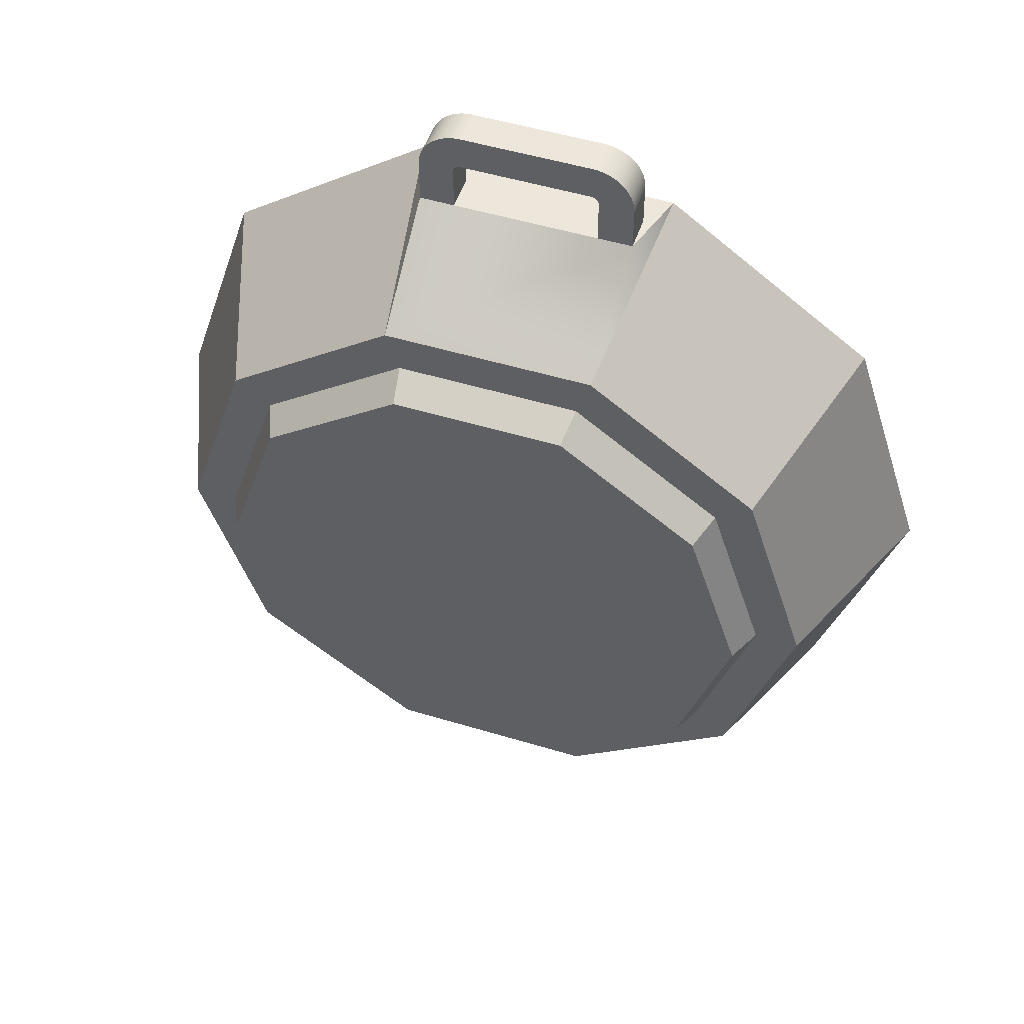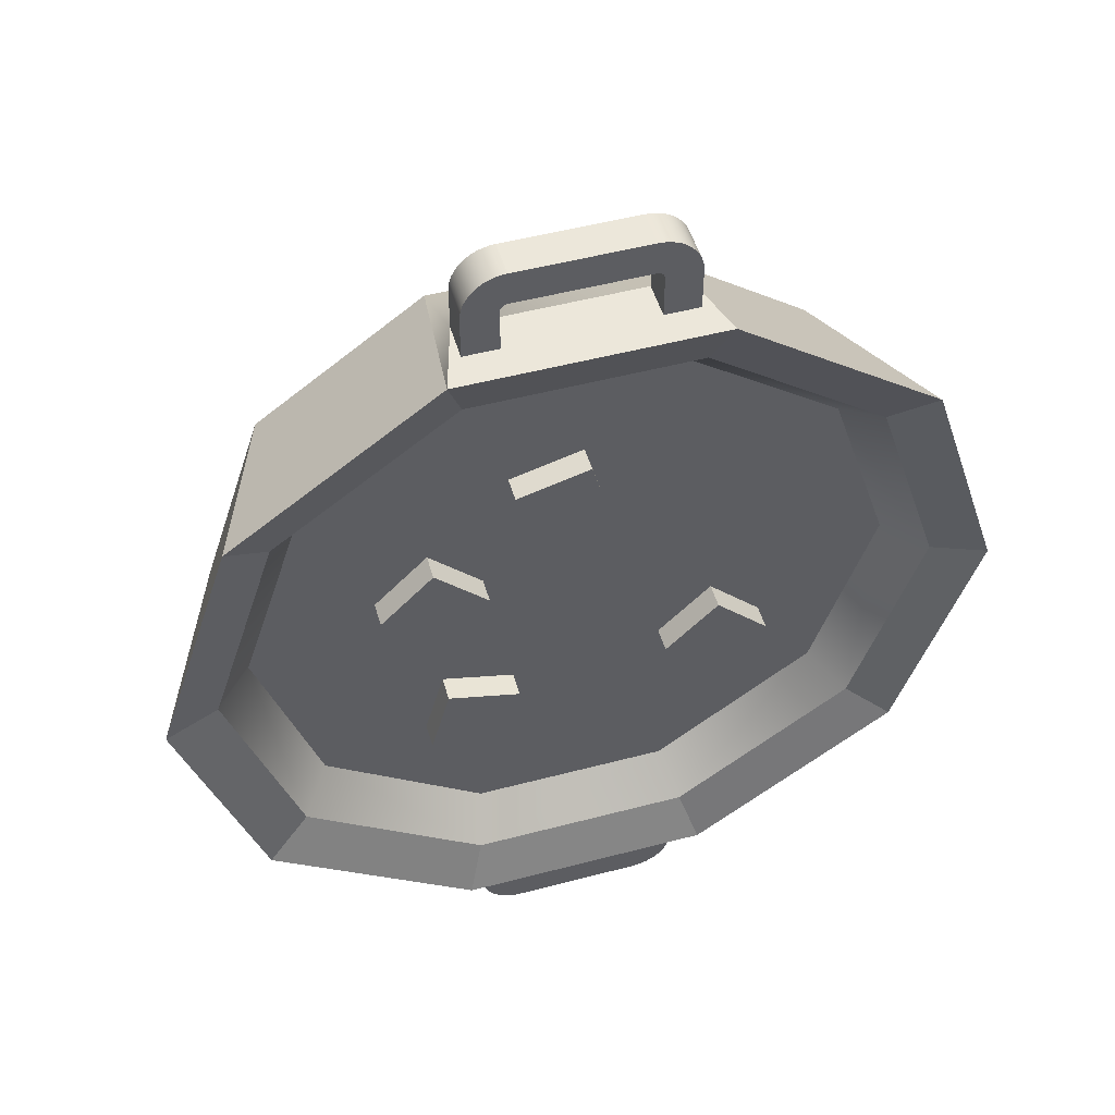
<metadata>
{"format":"obj","ext":"obj","renderer":"f3d","projection":"perspective","resolution":1024,"background":"white","views":[{"elev":50.8,"azim":18.3,"up":"+Z"},{"elev":50.6,"azim":163.9,"up":"+Z"}]}
</metadata>
<code>
o panStew
v -0.07158 0.03202 0.2203
v -0.1768 0.005453 0.1284
v -0.06753 0.005453 0.2078
v -0.1874 0.03202 0.1362
v -0.2316 0.03202 0
v -0.2185 0.005453 0
v 0.07158 0.03202 0.2203
v 0.06753 0.005453 0.2078
v -0.1874 0.03202 -0.1361
v -0.06753 0.005453 -0.2078
v -0.1768 0.005453 -0.1284
v -0.07158 0.03202 -0.2203
v 0.06753 0.005453 -0.2078
v 0.1768 0.005453 -0.1284
v 0.1768 0.005453 0.1284
v 0.2185 0.005453 -0
v 0.2316 0.03202 -0
v 0.1874 0.03202 0.1361
v 0.1874 0.03202 -0.1362
v -0.2154 0.03202 -0.1565
v -0.2663 0.03202 0
v -0.08228 0.03202 -0.2532
v 0.08228 0.03202 -0.2532
v 0.07158 0.03202 -0.2203
v 0.2154 0.03202 -0.1565
v 0.2663 0.03202 -0
v -0.2154 0.03202 0.1565
v -0.08228 0.03202 0.2532
v 0.08228 0.03202 0.2532
v 0.2154 0.03202 0.1565
v -0.148 0.05195 0.1076
v -0.148 0.05195 -0.1076
v -0.183 0.05195 0
v -0.05655 0.05195 0.174
v -0.05655 0.05195 -0.174
v 0.05655 0.05195 0.174
v 0.05655 0.05195 -0.174
v 0.148 0.05195 0.1076
v 0.148 0.05195 -0.1076
v 0.183 0.05195 -0
v 0.2659 0.1808 0.1932
v 0.286 0.1644 -0
v 0.2314 0.1644 0.1681
v 0.3287 0.1808 -0
v 0.2314 0.1644 -0.1681
v 0.1016 0.1808 -0.3126
v 0.08837 0.1644 -0.272
v 0.2659 0.1808 -0.1932
v 0.1016 0.1808 0.3126
v 0.08837 0.1644 0.272
v -0.08837 0.1644 0.272
v -0.1016 0.1808 0.3126
v -0.2314 0.1644 0.1681
v -0.2659 0.1808 0.1932
v -0.08837 0.1644 -0.272
v -0.1016 0.1808 -0.3126
v -0.286 0.1644 0
v -0.3287 0.1808 0
v -0.2659 0.1808 -0.1932
v -0.2314 0.1644 -0.1681
v -0.08518 0.1253 -0.3126
v 0.08518 0.1253 -0.3126
v -0.05754 0.1253 -0.3126
v 0.05754 0.1253 -0.3126
v -0.08518 0.1544 -0.3126
v -0.05754 0.1544 -0.3126
v 0.05754 0.1544 -0.3126
v 0.08518 0.1544 -0.3126
v 0.08518 0.1253 0.3126
v -0.08518 0.1253 0.3126
v 0.05754 0.1253 0.3126
v -0.05754 0.1253 0.3126
v 0.08518 0.1544 0.3126
v 0.05754 0.1544 0.3126
v -0.05754 0.1544 0.3126
v -0.08518 0.1544 0.3126
v 0.07919 0.1319 -0.2437
v 0.2073 0.1319 -0.1506
v -0.07919 0.1319 0.2437
v -0.2073 0.1319 0.1506
v -0.07919 0.1319 -0.2437
v 0.2562 0.1319 -0
v 0.2073 0.1319 0.1506
v -0.2562 0.1319 0
v -0.2073 0.1319 -0.1506
v 0.07919 0.1319 0.2437
v 0.05754 0.1544 0.3465
v 0.05743 0.1253 0.3482
v 0.05743 0.1544 0.3482
v 0.05754 0.1253 0.3465
v 0.0538 0.1544 0.3529
v 0.0545 0.1253 0.3525
v 0.0538 0.1253 0.3529
v 0.0545 0.1544 0.3525
v -0.05754 0.1544 0.3465
v -0.05754 0.1253 0.3465
v -0.05743 0.1544 0.3482
v -0.05743 0.1253 0.3482
v 0.05515 0.1253 0.3521
v 0.05515 0.1544 0.3521
v -0.05061 0.1544 0.3534
v 0.05061 0.1253 0.3534
v -0.05061 0.1253 0.3534
v 0.05061 0.1544 0.3534
v 0.05306 0.1544 0.3531
v 0.05306 0.1253 0.3531
v 0.05728 0.1253 0.3489
v 0.05728 0.1544 0.3489
v -0.05728 0.1253 0.3489
v -0.05703 0.1544 0.3497
v -0.05703 0.1253 0.3497
v -0.05728 0.1544 0.3489
v -0.0523 0.1544 0.3533
v -0.0523 0.1253 0.3533
v 0.0523 0.1253 0.3533
v 0.0523 0.1544 0.3533
v 0.05625 0.1544 0.351
v 0.05574 0.1253 0.3516
v 0.05574 0.1544 0.3516
v 0.05625 0.1253 0.351
v 0.05668 0.1544 0.3504
v 0.05668 0.1253 0.3504
v 0.05703 0.1544 0.3497
v 0.05703 0.1253 0.3497
v -0.05668 0.1544 0.3504
v -0.05668 0.1253 0.3504
v 0.05152 0.1544 0.381
v -0.05152 0.1253 0.381
v 0.05152 0.1253 0.381
v -0.05152 0.1544 0.381
v -0.06835 0.1544 0.3765
v -0.07201 0.1253 0.3741
v -0.06835 0.1253 0.3765
v -0.07201 0.1544 0.3741
v -0.0644 0.1544 0.3785
v -0.0644 0.1253 0.3785
v -0.07823 0.1544 0.3679
v -0.07532 0.1253 0.3712
v -0.07532 0.1544 0.3712
v -0.07823 0.1253 0.3679
v -0.08067 0.1544 0.3642
v -0.08067 0.1253 0.3642
v 0.08518 0.1253 0.3474
v 0.08489 0.1544 0.3518
v 0.08489 0.1253 0.3518
v 0.08518 0.1544 0.3474
v -0.08262 0.1544 0.3603
v -0.08262 0.1253 0.3603
v -0.08403 0.1544 0.3561
v -0.08403 0.1253 0.3561
v -0.08489 0.1544 0.3518
v -0.08489 0.1253 0.3518
v -0.08518 0.1544 0.3474
v -0.08518 0.1253 0.3474
v 0.06023 0.1253 0.3799
v 0.0644 0.1253 0.3785
v 0.06835 0.1253 0.3765
v 0.07201 0.1253 0.3741
v 0.07532 0.1253 0.3712
v 0.07823 0.1253 0.3679
v 0.08067 0.1253 0.3642
v 0.08262 0.1253 0.3603
v 0.08403 0.1253 0.3561
v -0.06023 0.1253 0.3799
v -0.05591 0.1253 0.3807
v -0.05625 0.1253 0.351
v -0.05574 0.1253 0.3516
v -0.05515 0.1253 0.3521
v -0.0545 0.1253 0.3525
v -0.0538 0.1253 0.3529
v -0.05306 0.1253 0.3531
v 0.05591 0.1253 0.3807
v 0.08403 0.1544 0.3561
v 0.08262 0.1544 0.3603
v 0.08067 0.1544 0.3642
v 0.07532 0.1544 0.3712
v 0.07823 0.1544 0.3679
v -0.05591 0.1544 0.3807
v -0.06023 0.1544 0.3799
v -0.05625 0.1544 0.351
v -0.05574 0.1544 0.3516
v -0.05515 0.1544 0.3521
v -0.0545 0.1544 0.3525
v -0.0538 0.1544 0.3529
v -0.05306 0.1544 0.3531
v 0.05591 0.1544 0.3807
v 0.06023 0.1544 0.3799
v 0.0644 0.1544 0.3785
v 0.06835 0.1544 0.3765
v 0.07201 0.1544 0.3741
v -0.07823 0.1544 -0.3679
v -0.08067 0.1253 -0.3642
v -0.08067 0.1544 -0.3642
v -0.07823 0.1253 -0.3679
v -0.05668 0.1253 -0.3504
v -0.05703 0.1544 -0.3497
v -0.05703 0.1253 -0.3497
v -0.05668 0.1544 -0.3504
v -0.05743 0.1253 -0.3482
v -0.05754 0.1544 -0.3465
v -0.05754 0.1253 -0.3465
v -0.05743 0.1544 -0.3482
v 0.08262 0.1253 -0.3603
v 0.08403 0.1544 -0.3561
v 0.08403 0.1253 -0.3561
v 0.08262 0.1544 -0.3603
v -0.08262 0.1253 -0.3603
v -0.08262 0.1544 -0.3603
v 0.08489 0.1544 -0.3518
v 0.08489 0.1253 -0.3518
v -0.07532 0.1544 -0.3712
v -0.07532 0.1253 -0.3712
v 0.08518 0.1253 -0.3474
v 0.08518 0.1544 -0.3474
v -0.07201 0.1253 -0.3741
v -0.07201 0.1544 -0.3741
v -0.05152 0.1544 -0.381
v 0.05152 0.1253 -0.381
v -0.05152 0.1253 -0.381
v 0.05152 0.1544 -0.381
v 0.05591 0.1544 -0.3807
v 0.06023 0.1253 -0.3799
v 0.05591 0.1253 -0.3807
v 0.06023 0.1544 -0.3799
v 0.0644 0.1544 -0.3785
v 0.06835 0.1253 -0.3765
v 0.0644 0.1253 -0.3785
v 0.06835 0.1544 -0.3765
v -0.08403 0.1544 -0.3561
v -0.08489 0.1253 -0.3518
v -0.08489 0.1544 -0.3518
v -0.08403 0.1253 -0.3561
v -0.0644 0.1544 -0.3785
v -0.06023 0.1253 -0.3799
v -0.0644 0.1253 -0.3785
v -0.06023 0.1544 -0.3799
v 0.05574 0.1544 -0.3516
v 0.05625 0.1253 -0.351
v 0.05625 0.1544 -0.351
v 0.05574 0.1253 -0.3516
v -0.06835 0.1253 -0.3765
v -0.06835 0.1544 -0.3765
v 0.07201 0.1544 -0.3741
v 0.07532 0.1253 -0.3712
v 0.07201 0.1253 -0.3741
v 0.07532 0.1544 -0.3712
v 0.07823 0.1544 -0.3679
v 0.07823 0.1253 -0.3679
v -0.05591 0.1253 -0.3807
v -0.05591 0.1544 -0.3807
v 0.08067 0.1253 -0.3642
v 0.08067 0.1544 -0.3642
v 0.05754 0.1544 -0.3465
v -0.08518 0.1544 -0.3474
v -0.05728 0.1544 -0.3489
v -0.05625 0.1544 -0.351
v -0.05574 0.1544 -0.3516
v -0.05515 0.1544 -0.3521
v -0.0545 0.1544 -0.3525
v -0.0538 0.1544 -0.3529
v -0.05306 0.1544 -0.3531
v -0.0523 0.1544 -0.3533
v -0.05061 0.1544 -0.3534
v 0.05061 0.1544 -0.3534
v 0.0523 0.1544 -0.3533
v 0.05306 0.1544 -0.3531
v 0.0538 0.1544 -0.3529
v 0.0545 0.1544 -0.3525
v 0.05515 0.1544 -0.3521
v 0.05668 0.1544 -0.3504
v 0.05703 0.1544 -0.3497
v 0.05728 0.1544 -0.3489
v 0.05743 0.1544 -0.3482
v -0.08518 0.1253 -0.3474
v 0.05515 0.1253 -0.3521
v 0.0545 0.1253 -0.3525
v 0.0538 0.1253 -0.3529
v -0.05728 0.1253 -0.3489
v -0.05625 0.1253 -0.351
v -0.05574 0.1253 -0.3516
v -0.05515 0.1253 -0.3521
v -0.0545 0.1253 -0.3525
v -0.0538 0.1253 -0.3529
v -0.05306 0.1253 -0.3531
v -0.0523 0.1253 -0.3533
v -0.05061 0.1253 -0.3534
v 0.05061 0.1253 -0.3534
v 0.0523 0.1253 -0.3533
v 0.05306 0.1253 -0.3531
v 0.05668 0.1253 -0.3504
v 0.05703 0.1253 -0.3497
v 0.05728 0.1253 -0.3489
v 0.05743 0.1253 -0.3482
v 0.05754 0.1253 -0.3465
v -0.2166 0.1319 0
v -0.1752 0.1319 0.1273
v -0.06694 0.1319 0.206
v 0.06694 0.1319 0.206
v 0.1752 0.1319 0.1273
v 0.2166 0.1319 -0
v -0.1752 0.1319 -0.1273
v -0.06694 0.1319 -0.206
v 0.06694 0.1319 -0.206
v 0.1752 0.1319 -0.1273
v 0.000159 0.1319 0.01791
v 0.008302 0.1319 -0.1398
v -0.006335 0.1319 -0.1251
v 0.005516 0.1319 -0.00208
v 0.03787 0.1319 0.006588
v 0.04832 0.1319 -0.08639
v -0.01538 0.1319 -0.1635
v -0.03002 0.1319 -0.1488
v -0.05026 0.1319 0.1402
v -0.02488 0.1319 0.1086
v -0.009352 0.1319 0.1665
v -0.05562 0.1319 0.1602
v -0.08797 0.1319 0.1515
v -0.1221 0.1319 0.08512
v -0.1594 0.1319 0.03095
v -0.174 0.1319 0.01631
v -0.1308 0.1319 0.05277
v -0.1357 0.1319 0.007265
v -0.1021 0.1319 0.07976
v 0.0486 0.1319 0.151
v -0.1158 0.1319 -0.02965
v -0.1503 0.1319 -0.007372
v -0.1582 0.1319 -0.07208
v -0.1108 0.1319 0.04741
v -0.07334 0.1319 -0.07208
v -0.08261 0.1319 0.1315
v -0.1158 0.1319 -0.1145
v 0.03308 0.1319 0.09303
v 0.03251 0.1319 0.02658
v 0.07022 0.1319 0.0411
v 0.1063 0.1319 -0.07086
v 0.1126 0.1319 0.08352
v 0.1551 0.1319 0.0411
v 0.1569 0.1319 -0.01742
v 0.1748 0.1319 -0.02777
v 0.158 0.1319 -0.05678
v 0.1401 0.1319 -0.04643
v 0.1218 0.1319 -0.1288
v 0.06385 0.1319 -0.1444
v 0.1126 0.1319 -0.001329
v 0.1063 0.1519 -0.07086
v 0.04832 0.1519 -0.08639
v 0.1218 0.1519 -0.1288
v 0.06385 0.1519 -0.1444
v -0.07334 0.1519 -0.07208
v -0.1158 0.1519 -0.1145
v -0.1582 0.1519 -0.07208
v -0.1158 0.1519 -0.02965
v 0.07022 0.1519 0.0411
v 0.1126 0.1519 0.08352
v 0.1551 0.1519 0.0411
v 0.1126 0.1519 -0.001329
v -0.02488 0.1519 0.1086
v -0.009352 0.1519 0.1665
v 0.0486 0.1519 0.151
v 0.03308 0.1519 0.09303
f 1 2 3
f 2 1 4
f 5 2 4
f 2 5 6
f 7 3 8
f 3 7 1
f 9 10 11
f 10 9 12
f 11 2 6
f 2 11 10
f 2 10 3
f 3 10 13
f 3 13 8
f 8 13 14
f 8 14 15
f 15 14 16
f 15 17 18
f 17 15 16
f 16 19 17
f 19 16 14
f 9 6 5
f 6 9 11
f 18 8 15
f 8 18 7
f 20 5 21
f 5 20 9
f 9 20 22
f 9 22 12
f 12 22 23
f 12 23 24
f 24 23 19
f 19 23 25
f 19 25 17
f 17 25 26
f 5 27 21
f 27 5 4
f 27 4 28
f 28 4 1
f 28 1 29
f 29 1 7
f 29 7 18
f 29 18 30
f 30 18 17
f 30 17 26
f 12 13 10
f 13 12 24
f 24 14 13
f 14 24 19
f 31 33 32
f 32 34 31
f 32 35 34
f 35 36 34
f 35 37 36
f 37 38 36
f 37 39 38
f 39 40 38
f 41 42 43
f 42 41 44
f 45 46 47
f 46 45 48
f 49 43 50
f 43 49 41
f 49 51 52
f 51 49 50
f 42 48 45
f 48 42 44
f 52 53 54
f 53 52 51
f 55 46 56
f 46 55 47
f 54 57 58
f 57 54 53
f 57 59 58
f 59 57 60
f 60 56 59
f 56 60 55
f 59 22 20
f 22 59 56
f 30 44 41
f 44 30 26
f 25 44 26
f 44 25 48
f 46 25 23
f 25 46 48
f 61 23 22
f 23 61 62
f 62 61 63
f 62 63 64
f 56 61 22
f 62 46 23
f 56 65 61
f 65 56 66
f 66 56 67
f 67 56 68
f 46 68 56
f 68 46 62
f 64 66 67
f 66 64 63
f 41 29 30
f 29 41 49
f 59 21 58
f 21 59 20
f 52 27 28
f 27 52 54
f 58 27 54
f 27 58 21
f 69 28 29
f 28 69 70
f 70 69 71
f 70 71 72
f 29 49 69
f 28 70 52
f 49 73 69
f 73 49 74
f 74 49 75
f 75 49 76
f 52 76 49
f 76 52 70
f 72 74 75
f 74 72 71
f 39 37 77
f 77 78 39
f 78 47 77
f 47 78 45
f 79 80 31
f 31 34 79
f 80 51 79
f 51 80 53
f 47 81 77
f 81 47 55
f 35 81 77
f 77 37 35
f 82 83 38
f 38 40 82
f 83 42 82
f 42 83 43
f 32 33 84
f 84 85 32
f 60 84 85
f 84 60 57
f 32 85 81
f 81 35 32
f 55 85 81
f 85 55 60
f 86 36 38
f 38 83 86
f 50 83 86
f 83 50 43
f 31 80 84
f 84 33 31
f 57 80 84
f 80 57 53
f 79 34 36
f 36 86 79
f 51 86 79
f 86 51 50
f 78 82 40
f 40 39 78
f 82 45 78
f 45 82 42
f 87 88 89
f 88 87 90
f 91 92 93
f 92 91 94
f 72 95 96
f 95 72 75
f 96 97 98
f 97 96 95
f 94 99 92
f 99 94 100
f 101 102 103
f 102 101 104
f 105 93 106
f 93 105 91
f 89 107 108
f 107 89 88
f 109 110 111
f 110 109 112
f 113 103 114
f 103 113 101
f 104 115 102
f 115 104 116
f 116 106 115
f 106 116 105
f 117 118 119
f 118 117 120
f 121 120 117
f 120 121 122
f 123 122 121
f 122 123 124
f 108 124 123
f 124 108 107
f 74 90 87
f 90 74 71
f 98 112 109
f 112 98 97
f 111 125 126
f 125 111 110
f 100 118 99
f 118 100 119
f 127 128 129
f 128 127 130
f 131 132 133
f 132 131 134
f 135 133 136
f 133 135 131
f 137 138 139
f 138 137 140
f 141 140 137
f 140 141 142
f 143 144 145
f 144 143 146
f 134 138 132
f 138 134 139
f 69 146 143
f 146 69 73
f 147 142 141
f 142 147 148
f 149 148 147
f 148 149 150
f 151 150 149
f 150 151 152
f 153 152 151
f 152 153 154
f 69 90 71
f 90 69 155
f 155 69 156
f 156 69 157
f 157 69 158
f 158 69 159
f 159 69 160
f 160 69 161
f 161 69 162
f 162 69 163
f 163 69 145
f 145 69 143
f 72 154 70
f 154 72 152
f 152 72 150
f 150 72 148
f 148 72 142
f 142 72 140
f 140 72 138
f 138 72 132
f 132 72 133
f 133 72 136
f 136 72 164
f 164 72 96
f 164 96 165
f 165 96 98
f 165 98 109
f 165 109 111
f 165 111 126
f 165 126 166
f 165 166 167
f 165 167 128
f 128 167 168
f 128 168 169
f 128 169 170
f 128 170 171
f 128 171 114
f 128 114 103
f 128 103 129
f 129 103 102
f 129 102 115
f 129 115 172
f 172 115 106
f 172 106 93
f 172 93 92
f 172 92 99
f 172 99 118
f 172 118 120
f 172 120 155
f 155 120 122
f 155 122 124
f 155 124 107
f 155 107 88
f 155 88 90
f 145 173 163
f 173 145 144
f 163 174 162
f 174 163 173
f 162 175 161
f 175 162 174
f 160 176 159
f 176 160 177
f 76 154 153
f 154 76 70
f 178 95 179
f 95 178 97
f 97 178 112
f 112 178 110
f 110 178 125
f 125 178 180
f 180 178 181
f 181 178 130
f 181 130 182
f 182 130 183
f 183 130 184
f 184 130 185
f 185 130 113
f 113 130 101
f 101 130 127
f 101 127 104
f 104 127 116
f 116 127 186
f 116 186 105
f 105 186 91
f 91 186 94
f 94 186 100
f 100 186 119
f 119 186 117
f 117 186 187
f 117 187 121
f 121 187 123
f 123 187 108
f 108 187 89
f 89 187 87
f 87 187 74
f 74 187 73
f 73 187 188
f 73 188 189
f 73 189 190
f 73 190 176
f 73 176 177
f 73 177 175
f 73 175 174
f 73 174 173
f 73 173 144
f 73 144 146
f 151 76 153
f 76 151 75
f 75 151 149
f 75 149 147
f 75 147 141
f 75 141 137
f 75 137 139
f 75 139 134
f 75 134 131
f 75 131 135
f 75 135 179
f 75 179 95
f 176 158 159
f 158 176 190
f 178 164 165
f 164 178 179
f 130 165 128
f 165 130 178
f 179 136 164
f 136 179 135
f 161 177 160
f 177 161 175
f 185 114 171
f 114 185 113
f 189 156 157
f 156 189 188
f 187 172 155
f 172 187 186
f 188 155 156
f 155 188 187
f 186 129 172
f 129 186 127
f 166 181 167
f 181 166 180
f 190 157 158
f 157 190 189
f 181 168 167
f 168 181 182
f 182 169 168
f 169 182 183
f 183 170 169
f 170 183 184
f 126 180 166
f 180 126 125
f 184 171 170
f 171 184 185
f 191 192 193
f 192 191 194
f 195 196 197
f 196 195 198
f 199 200 201
f 200 199 202
f 201 66 63
f 66 201 200
f 203 204 205
f 204 203 206
f 193 207 208
f 207 193 192
f 205 209 210
f 209 205 204
f 211 194 191
f 194 211 212
f 213 68 62
f 68 213 214
f 210 214 213
f 214 210 209
f 211 215 212
f 215 211 216
f 217 218 219
f 218 217 220
f 221 222 223
f 222 221 224
f 225 226 227
f 226 225 228
f 224 227 222
f 227 224 225
f 229 230 231
f 230 229 232
f 208 232 229
f 232 208 207
f 233 234 235
f 234 233 236
f 237 238 239
f 238 237 240
f 216 241 215
f 241 216 242
f 243 244 245
f 244 243 246
f 244 247 248
f 247 244 246
f 236 249 234
f 249 236 250
f 251 206 203
f 206 251 252
f 250 219 249
f 219 250 217
f 220 223 218
f 223 220 221
f 68 253 67
f 253 68 224
f 224 68 225
f 225 68 228
f 228 68 243
f 243 68 246
f 246 68 247
f 247 68 252
f 252 68 206
f 206 68 204
f 204 68 209
f 209 68 214
f 65 231 254
f 231 65 66
f 231 66 229
f 229 66 208
f 208 66 193
f 193 66 191
f 191 66 211
f 211 66 216
f 216 66 242
f 242 66 233
f 233 66 236
f 236 66 200
f 236 200 250
f 250 200 202
f 250 202 255
f 250 255 196
f 250 196 198
f 250 198 256
f 250 256 257
f 250 257 217
f 217 257 258
f 217 258 259
f 217 259 260
f 217 260 261
f 217 261 262
f 217 262 263
f 217 263 220
f 220 263 264
f 220 264 265
f 220 265 221
f 221 265 266
f 221 266 267
f 221 267 268
f 221 268 269
f 221 269 237
f 221 237 239
f 221 239 224
f 224 239 270
f 224 270 271
f 224 271 272
f 224 272 273
f 224 273 253
f 231 274 254
f 274 231 230
f 237 275 240
f 275 237 269
f 269 276 275
f 276 269 268
f 242 235 241
f 235 242 233
f 268 277 276
f 277 268 267
f 249 201 234
f 201 249 199
f 199 249 278
f 278 249 197
f 197 249 195
f 195 249 279
f 279 249 280
f 280 249 219
f 280 219 281
f 281 219 282
f 282 219 283
f 283 219 284
f 284 219 285
f 285 219 286
f 286 219 218
f 286 218 287
f 287 218 288
f 288 218 223
f 288 223 289
f 289 223 277
f 277 223 276
f 276 223 275
f 275 223 240
f 240 223 238
f 238 223 222
f 238 222 290
f 290 222 291
f 291 222 292
f 292 222 293
f 293 222 294
f 294 222 64
f 64 222 62
f 62 222 227
f 62 227 226
f 62 226 245
f 62 245 244
f 62 244 248
f 62 248 251
f 62 251 203
f 62 203 205
f 62 205 210
f 62 210 213
f 230 61 274
f 61 230 63
f 63 230 232
f 63 232 207
f 63 207 192
f 63 192 194
f 63 194 212
f 63 212 215
f 63 215 241
f 63 241 235
f 63 235 234
f 63 234 201
f 265 287 288
f 287 265 264
f 264 286 287
f 286 264 263
f 263 285 286
f 285 263 262
f 262 284 285
f 284 262 261
f 266 288 289
f 288 266 265
f 259 281 282
f 281 259 258
f 258 280 281
f 280 258 257
f 280 256 279
f 256 280 257
f 248 252 251
f 252 248 247
f 239 290 270
f 290 239 238
f 267 289 277
f 289 267 266
f 228 245 226
f 245 228 243
f 279 198 195
f 198 279 256
f 197 255 278
f 255 197 196
f 278 202 199
f 202 278 255
f 254 61 65
f 61 254 274
f 261 283 284
f 283 261 260
f 260 282 283
f 282 260 259
f 271 292 272
f 292 271 291
f 272 293 273
f 293 272 292
f 273 294 253
f 294 273 293
f 270 291 271
f 291 270 290
f 253 64 67
f 64 253 294
f 80 295 84
f 295 80 296
f 296 80 79
f 296 79 297
f 297 79 86
f 297 86 298
f 298 86 299
f 299 86 83
f 299 83 300
f 300 83 82
f 295 85 84
f 85 295 301
f 85 301 81
f 81 301 302
f 81 302 77
f 77 302 303
f 77 303 304
f 77 304 78
f 78 304 300
f 78 300 82
f 305 306 307
f 306 305 308
f 306 308 309
f 310 306 309
f 303 306 310
f 303 311 306
f 302 311 303
f 302 312 311
f 302 313 312
f 313 314 312
f 314 307 312
f 307 314 305
f 313 315 314
f 316 315 313
f 316 298 315
f 316 297 298
f 317 297 316
f 318 297 317
f 319 297 318
f 320 297 319
f 320 296 297
f 301 296 320
f 296 301 295
f 319 318 321
f 319 321 322
f 318 317 323
f 315 298 324
f 325 322 321
f 325 326 322
f 326 327 320
f 327 326 325
f 327 301 320
f 325 321 328
f 325 328 329
f 329 328 323
f 329 323 317
f 329 317 330
f 329 330 313
f 329 313 302
f 301 327 302
f 302 327 331
f 302 331 329
f 309 332 324
f 333 332 309
f 305 332 333
f 305 314 332
f 309 324 310
f 310 324 334
f 310 334 335
f 334 324 298
f 298 336 334
f 336 298 299
f 336 299 337
f 337 299 338
f 338 299 339
f 339 299 304
f 304 299 300
f 304 340 339
f 304 341 340
f 341 337 338
f 304 342 341
f 342 337 341
f 303 342 304
f 303 310 343
f 303 343 342
f 335 334 344
f 335 344 342
f 342 344 337
f 307 311 312
f 311 307 306
f 318 328 321
f 328 318 323
f 319 326 320
f 326 319 322
f 333 308 305
f 308 333 309
f 338 340 341
f 340 338 339
f 316 330 317
f 330 316 313
f 345 310 335
f 310 345 346
f 342 345 335
f 345 342 347
f 345 348 346
f 348 345 347
f 348 342 343
f 342 348 347
f 348 310 346
f 310 348 343
f 331 349 329
f 349 331 350
f 351 331 327
f 331 351 350
f 351 325 352
f 325 351 327
f 349 325 329
f 325 349 352
f 352 350 351
f 350 352 349
f 353 336 354
f 336 353 334
f 344 355 337
f 355 344 356
f 353 344 334
f 344 353 356
f 355 336 337
f 336 355 354
f 354 356 353
f 356 354 355
f 357 315 358
f 315 357 314
f 359 315 324
f 315 359 358
f 332 359 324
f 359 332 360
f 357 332 314
f 332 357 360
f 358 360 357
f 360 358 359

</code>
